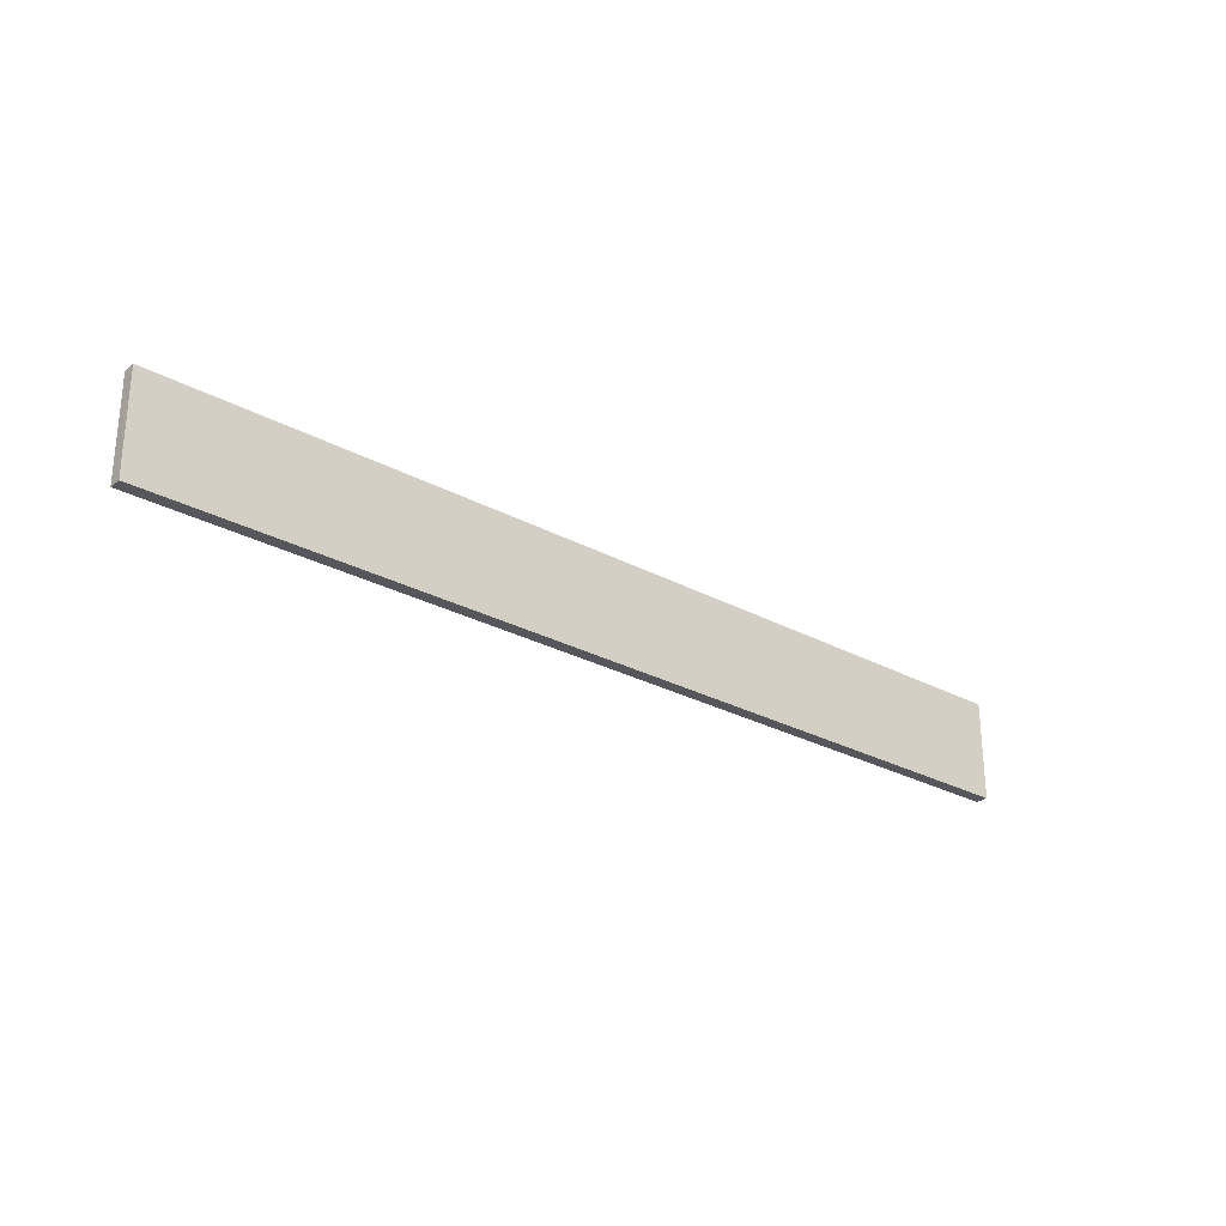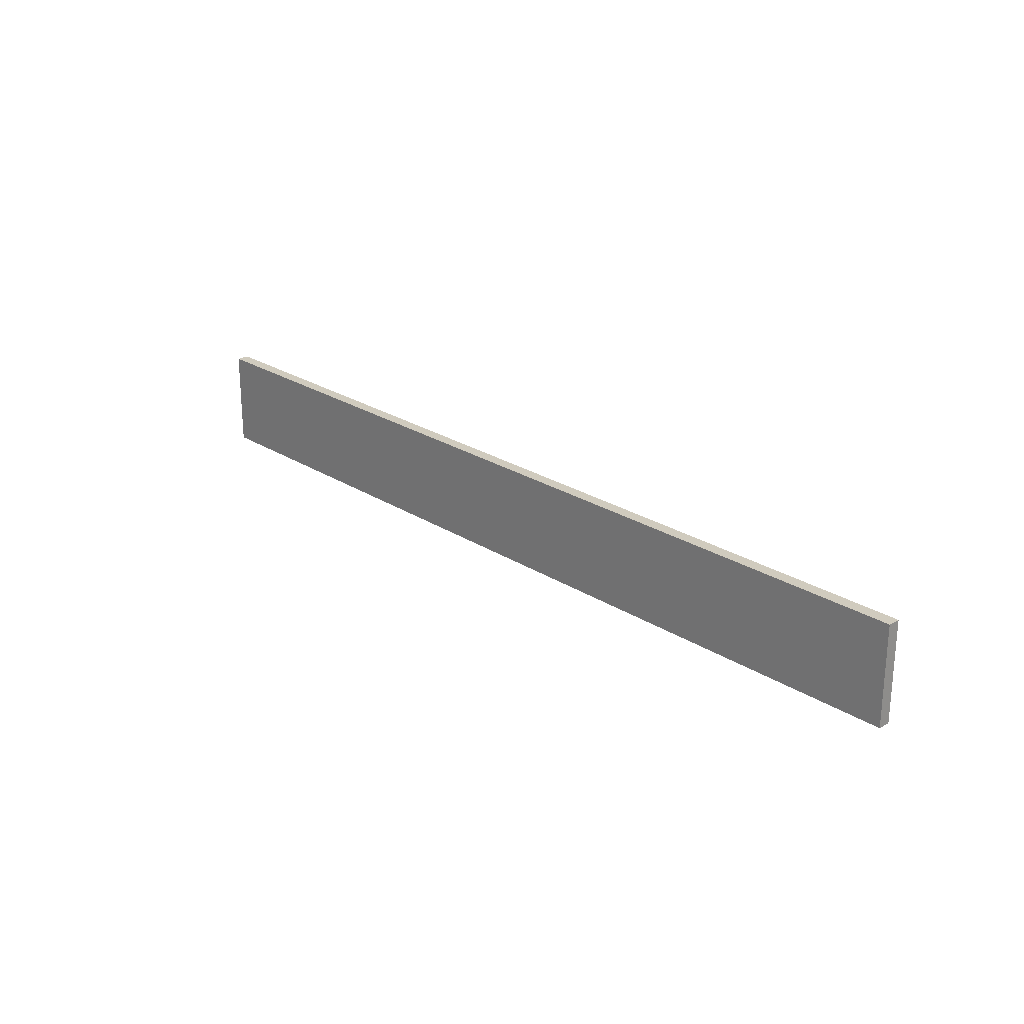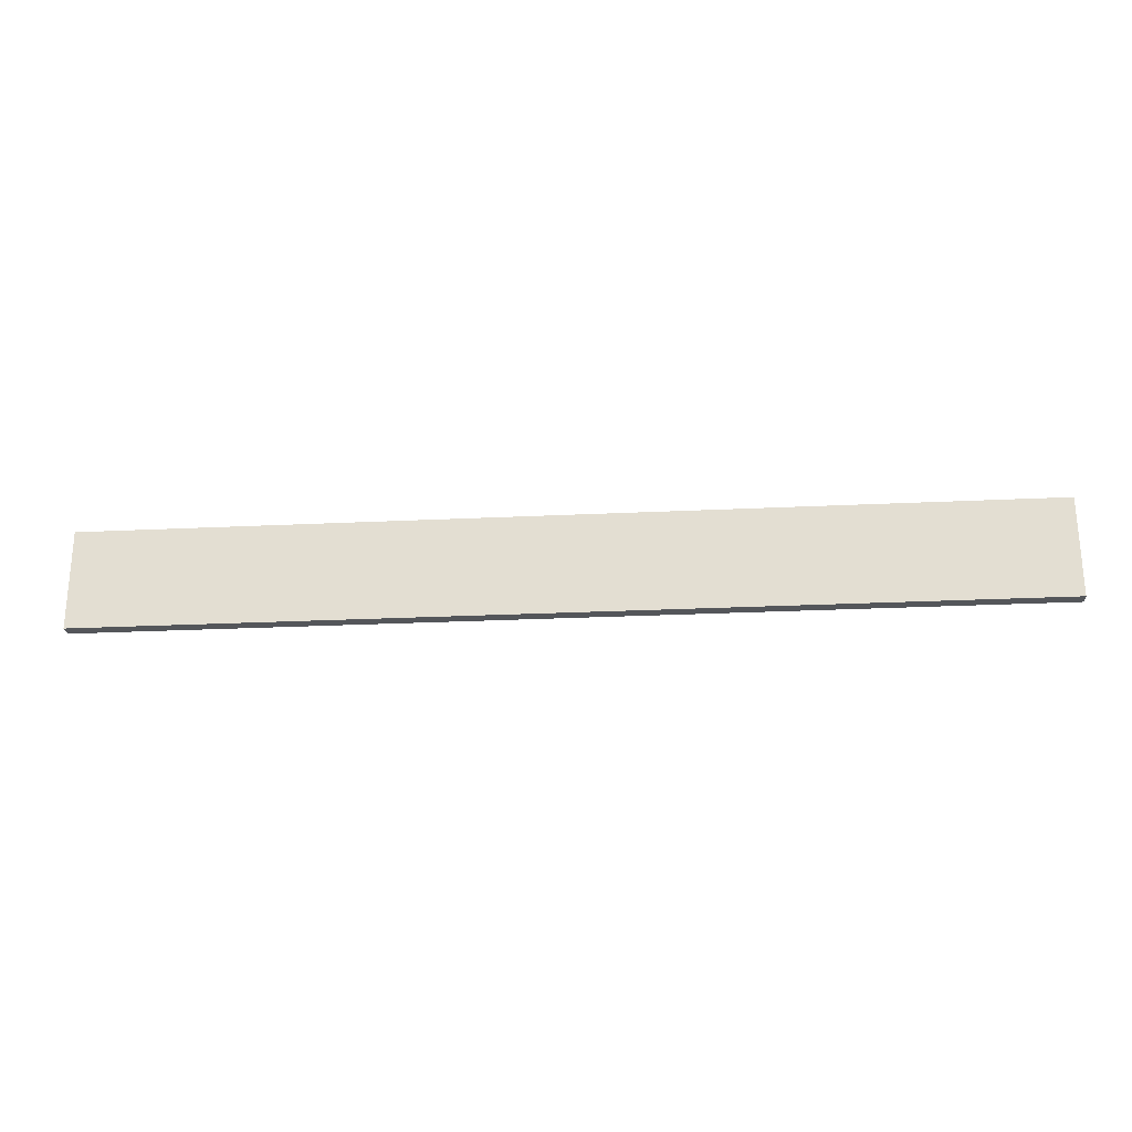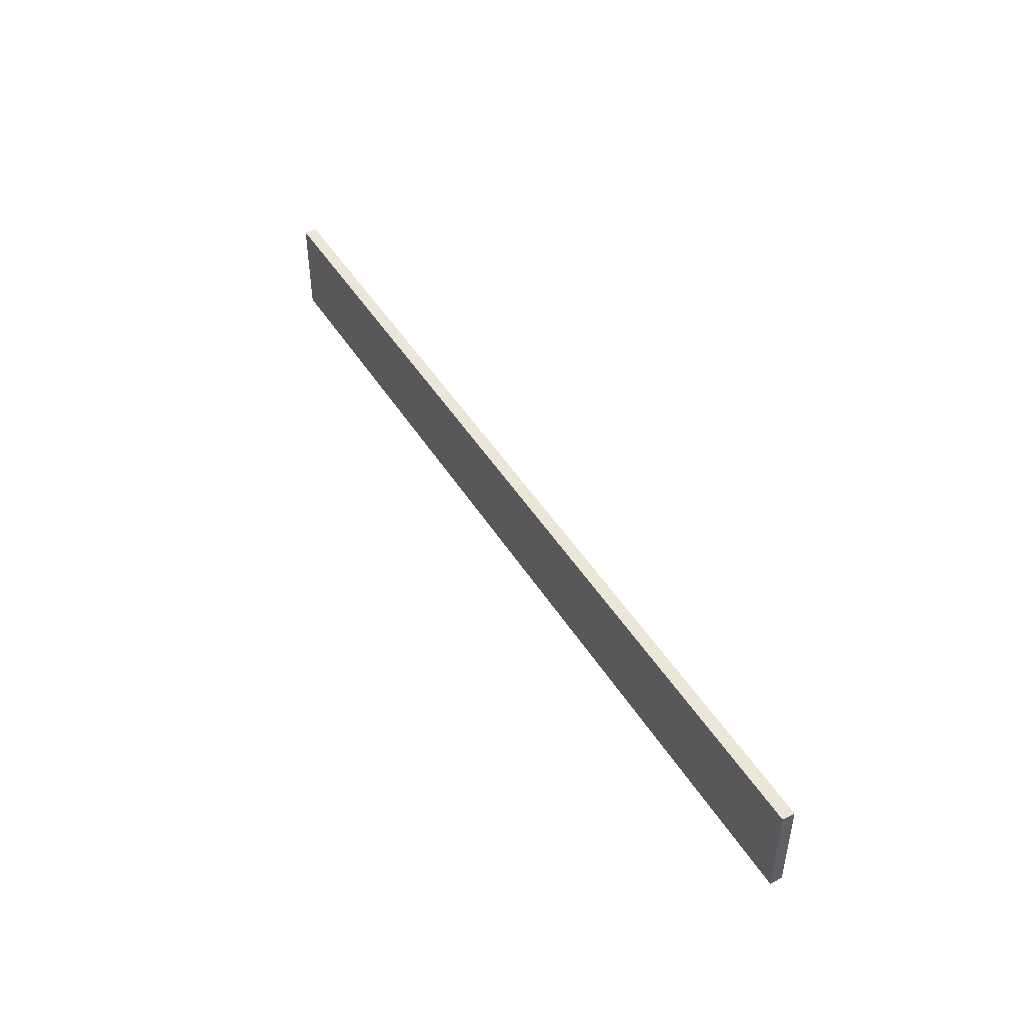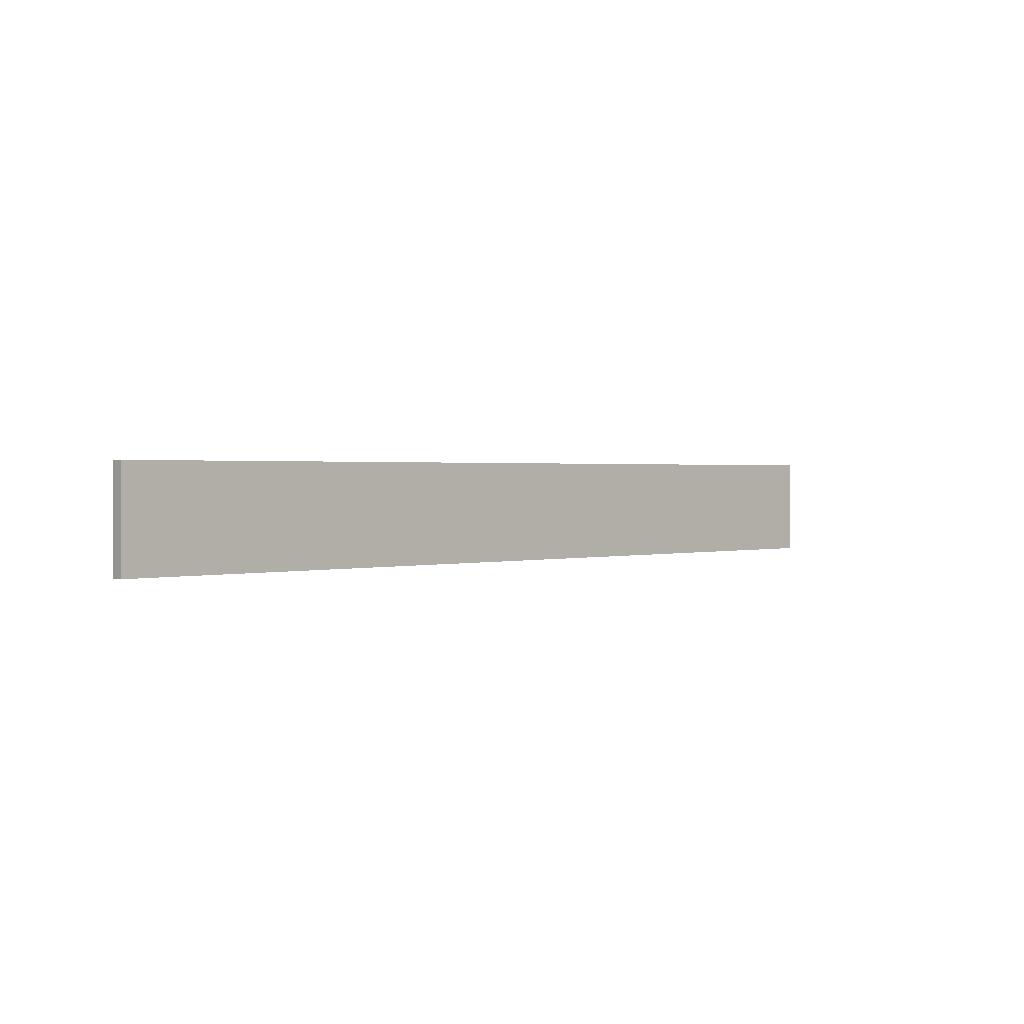
<metadata>
{"format":"obj","ext":"obj","renderer":"f3d","projection":"perspective","resolution":1024,"background":"white","views":[{"elev":-27.1,"azim":-40.1,"up":"+Y"},{"elev":23.8,"azim":46.9,"up":"+Y"},{"elev":-25.0,"azim":-175.5,"up":"+Y"},{"elev":46.1,"azim":60.0,"up":"+Y"},{"elev":1.1,"azim":135.0,"up":"+Y"}]}
</metadata>
<code>
o 11413
v 2244 1879 18.89
v 2244 1879 18.89
v 2244 1879 18.89
v 2244 1879 18.9
v 2244 1879 18.9
v 2244 1879 18.9
v 2244 1879 18.89
v 2244 1879 18.89
v 2244 1879 18.89
v 2244 1879 18.9
v 2244 1879 18.89
v 2244 1879 18.9
v 2244 1879 18.9
v 2244 1879 18.9
v 2244 1879 18.9
v 2244 1879 18.9
v 2244 1879 18.89
v 2244 1879 18.9
v 2244 1879 18.89
v 2244 1879 18.9
v 2244 1879 18.9
v 2244 1879 18.89
v 2244 1879 18.9
v 2244 1879 18.9
v 2244 1879 18.89
v 2244 1879 18.89
v 2244 1879 18.9
v 2244 1879 18.89
v 2244 1879 18.89
f 1 2 3
f 1 4 5
f 6 2 7
f 8 9 7
f 10 7 11
f 12 13 14
f 14 15 16
f 17 15 18
f 19 20 21
f 22 23 20
f 24 25 26
f 27 28 29

</code>
